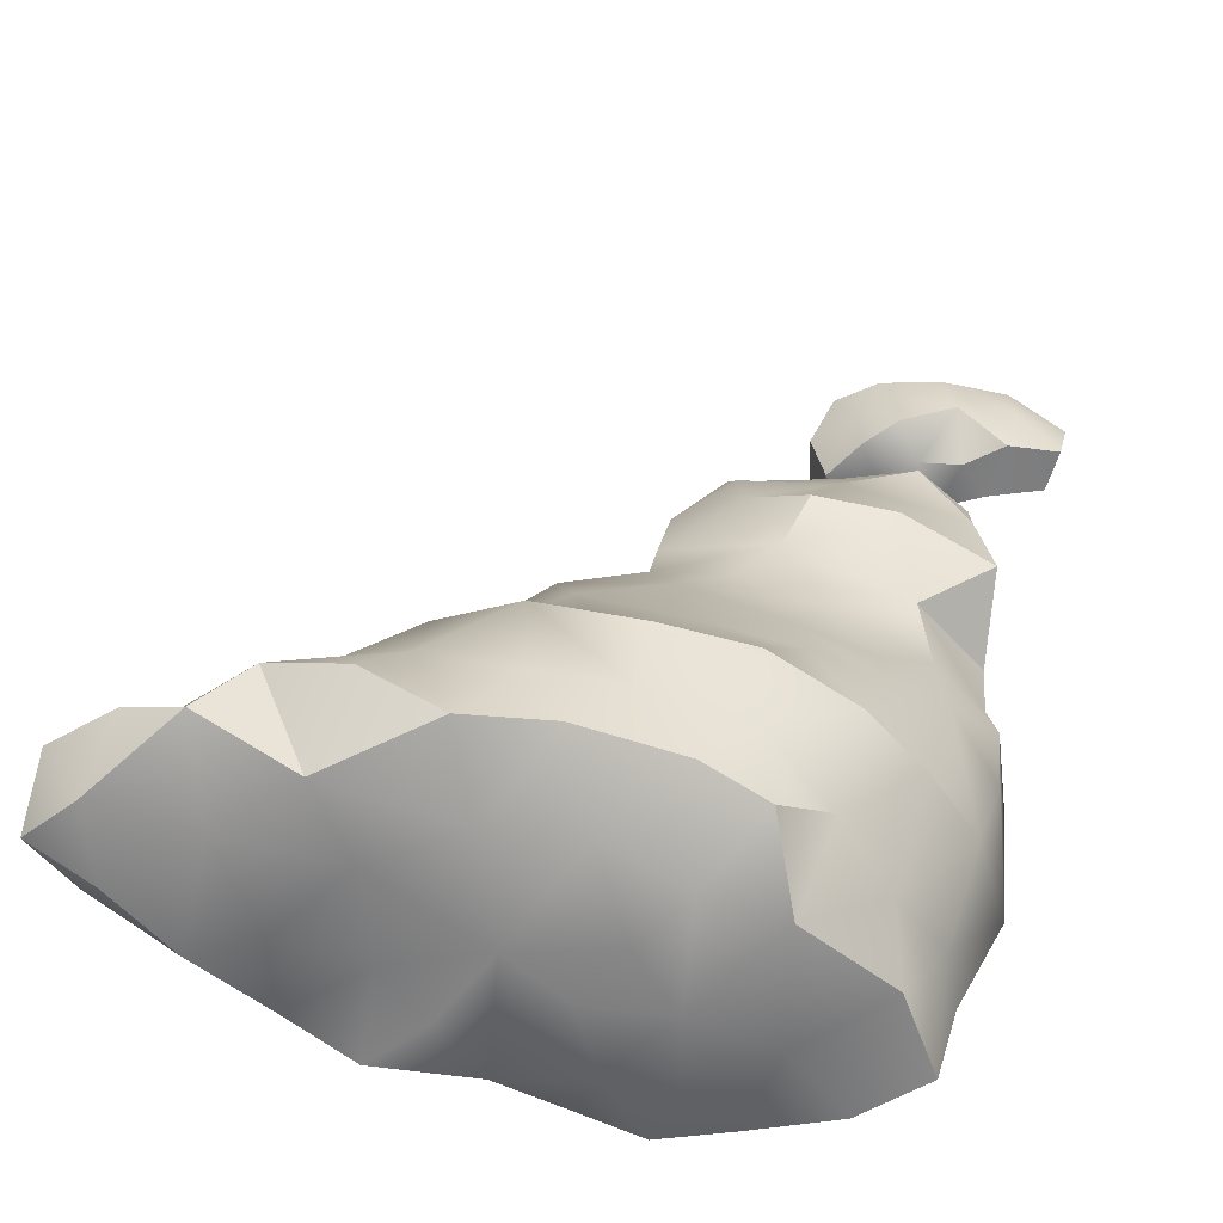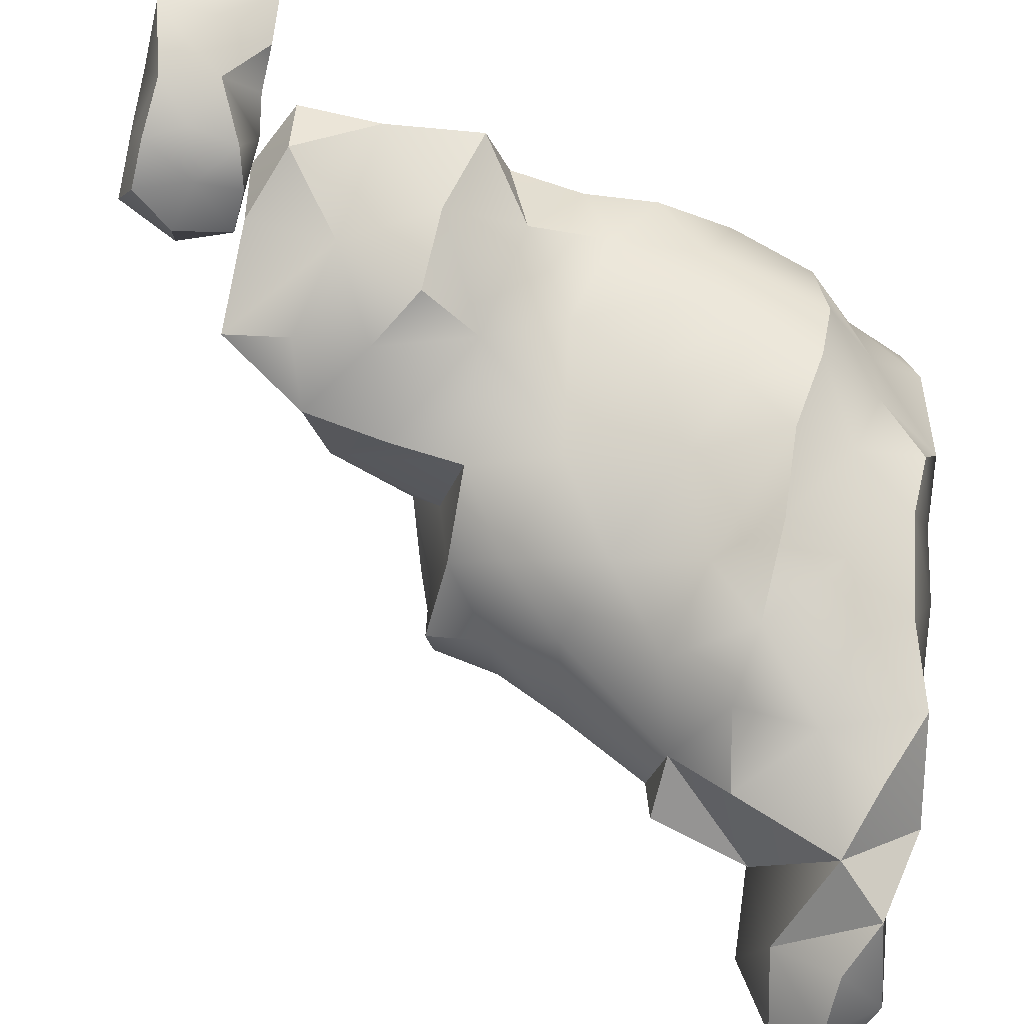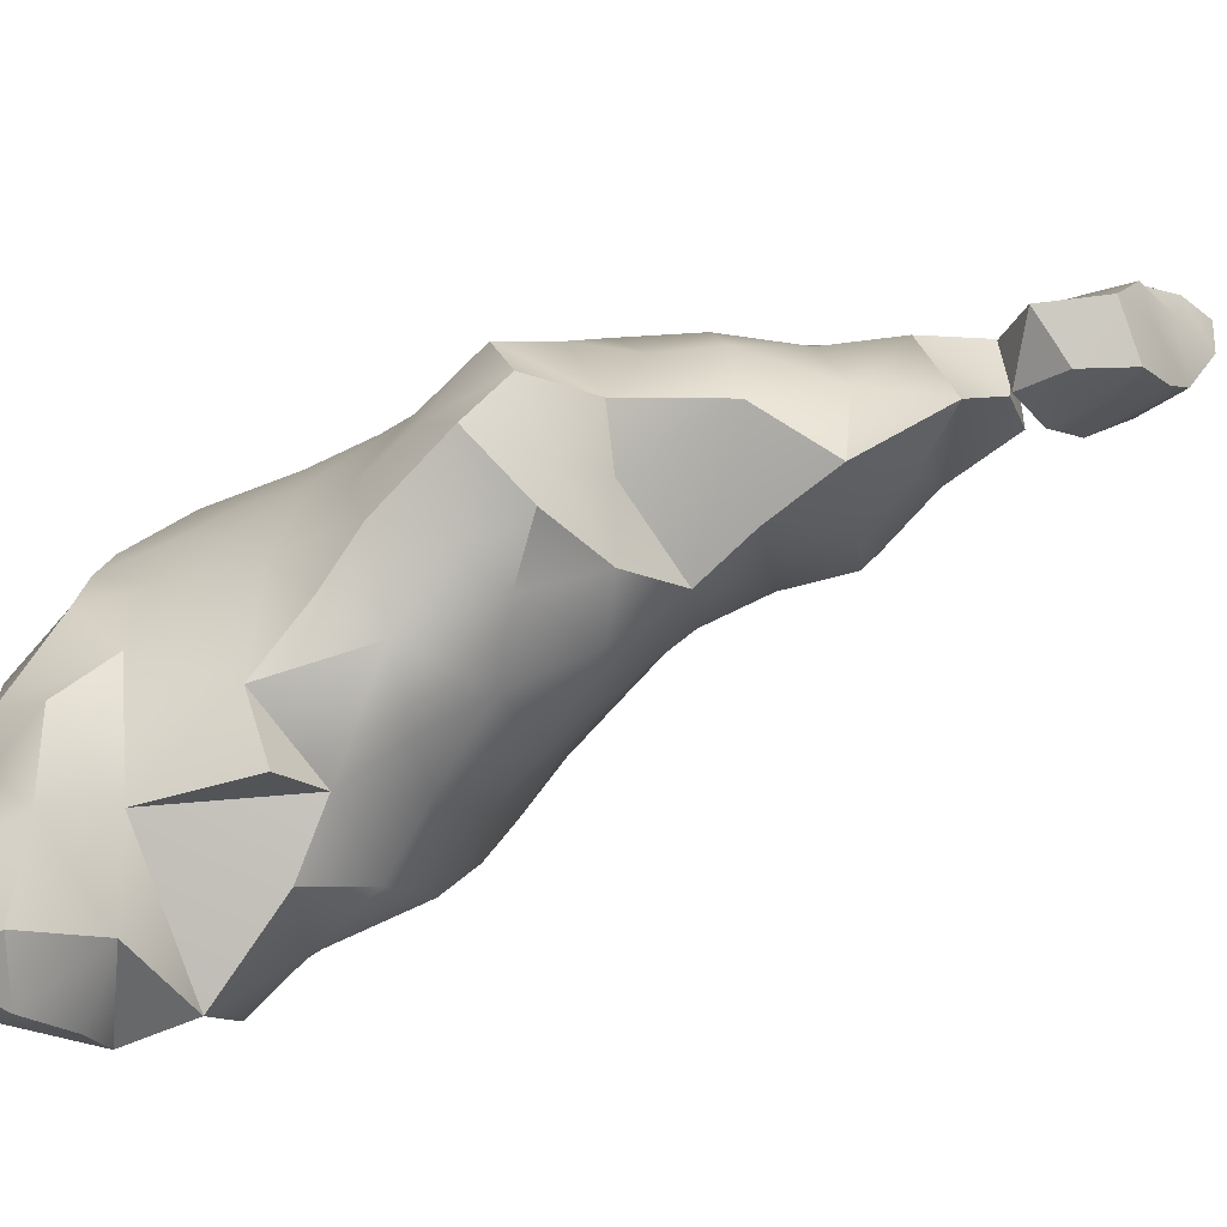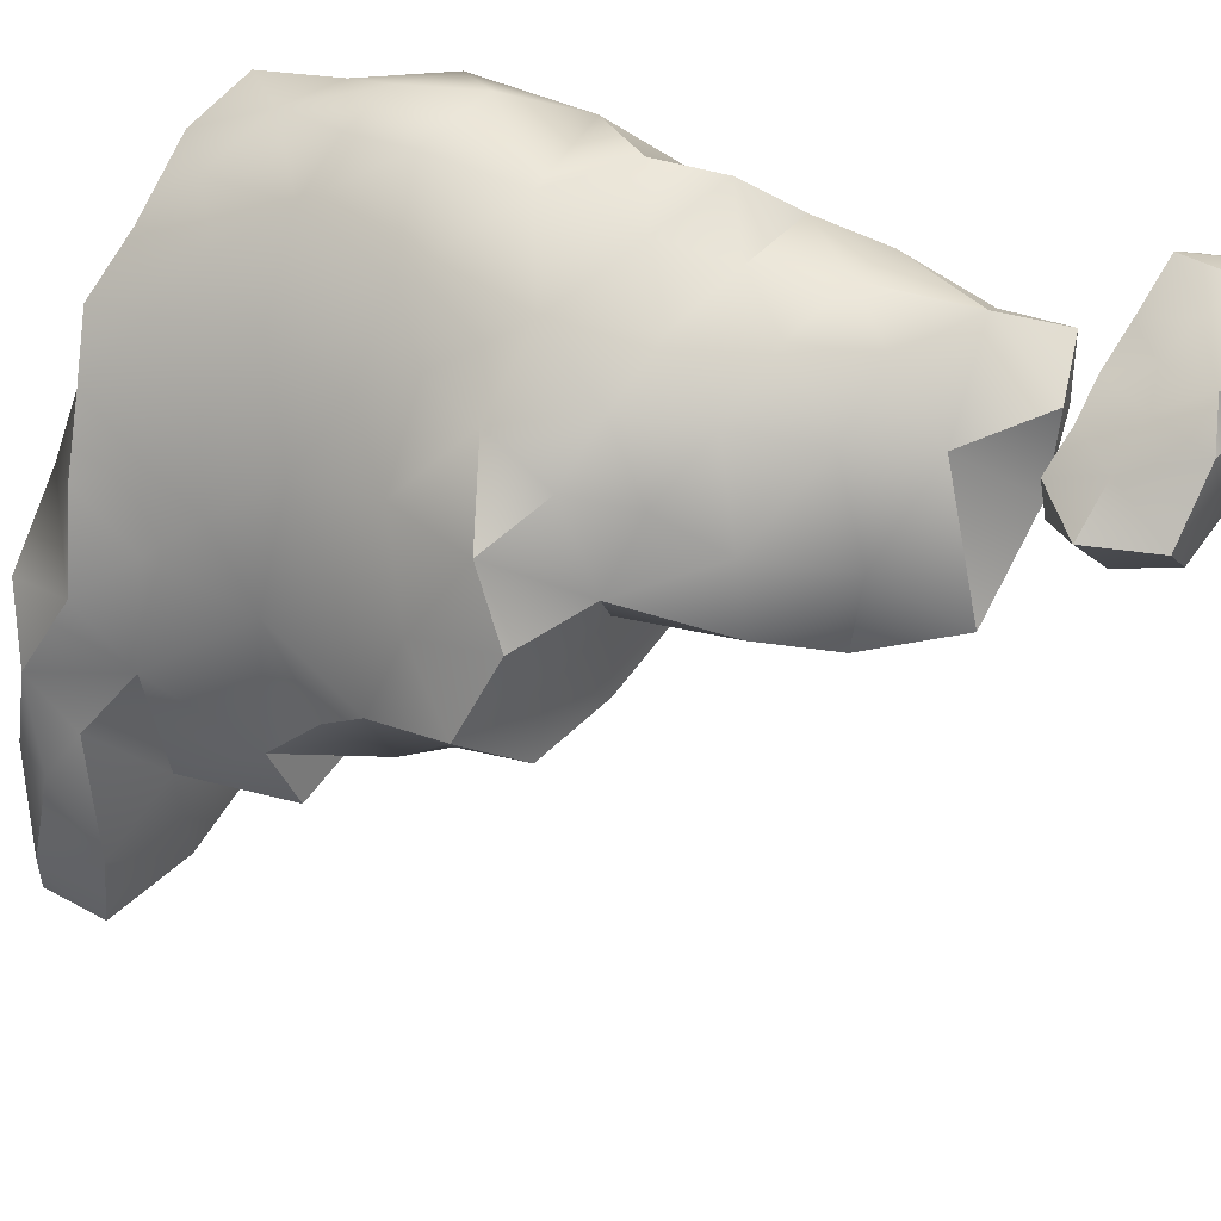
<metadata>
{"format":"obj","ext":"obj","renderer":"f3d","projection":"perspective","resolution":1024,"background":"white","views":[{"elev":-60.7,"azim":-134.6,"up":"+Y"},{"elev":-48.6,"azim":-104.6,"up":"+Z"},{"elev":-45.2,"azim":129.4,"up":"+Z"},{"elev":39.4,"azim":129.9,"up":"+Z"}]}
</metadata>
<code>
v -4.081 -90.21 1559
v -4.328 -89.03 1559
v -3.797 -90.1 1558
v -4.379 -89.67 1560
v -4.279 -89.05 1557
v -4.356 -91.12 1560
v -3.972 -90.94 1560
v -4.35 -91.56 1559
v -3.415 -90.55 1555
v -4.341 -90.29 1555
v -3.921 -90.93 1555
v -4.147 -90.2 1557
v -3.576 -90.66 1559
v -3.692 -91.56 1558
v -3.39 -91.23 1558
v -3.385 -90.5 1557
v -3.296 -90.29 1556
v -3.244 -90.92 1557
v -3.348 -91.37 1555
v -3.543 -91.57 1556
v -3.072 -91.02 1556
v -3.496 -91.57 1557
v -4.54 -91.56 1558
v -4.44 -91.57 1559
v -4.734 -88.98 1560
v -4.41 -87.37 1560
v -4.684 -86.82 1560
v -4.601 -86.43 1560
v -5.34 -87.3 1561
v -5.356 -86.52 1561
v -4.869 -87.96 1560
v -5.193 -89.6 1561
v -5.194 -88.62 1561
v -5.205 -91.57 1557
v -4.134 -91.55 1557
v -5.631 -90.62 1556
v -5.513 -89.55 1556
v -4.604 -88.98 1557
v -5.297 -88.97 1557
v -4.64 -90.91 1555
v -4.099 -91.56 1555
v -4.855 -90.64 1561
v -4.67 -89.93 1560
v -4.308 -90.31 1560
v -4.518 -88.25 1559
v -4.205 -86.69 1559
v -4.283 -87.77 1559
v -4.811 -87.95 1558
v -4.354 -88.38 1558
v -5.194 -91.19 1555
v -5.178 -86.43 1559
v -4.94 -86.44 1558
v -5.341 -87.04 1558
v -4.693 -87.24 1558
v -5.444 -88.03 1561
v -5.877 -89.82 1562
v -5.344 -90.33 1562
v -5.729 -90.82 1562
v -5.457 -86.14 1560
v -5.82 -85.95 1561
v -6.05 -85.21 1560
v -6.054 -85.09 1560
v -5.857 -86.36 1559
v -5.403 -91.57 1559
v -5.456 -91.57 1559
v -6.487 -90.62 1562
v -5.573 -91.57 1556
v -6.401 -85.69 1561
v -5.915 -86.45 1561
v -6.422 -89.76 1563
v -6.311 -90.88 1556
v -6.716 -91.3 1557
v -6.87 -87.92 1558
v -7.182 -88.9 1558
v -6.231 -88.67 1557
v -7.032 -89.72 1563
v -6.416 -86.91 1558
v -7.383 -87.31 1559
v -7.156 -85.63 1562
v -6.639 -86.42 1562
v -6.882 -84.63 1559
v -6.871 -84.51 1560
v -7.294 -83.67 1560
v -7.878 -89.72 1562
v -7.504 -89.04 1563
v -7.624 -84.94 1562
v -7.489 -84.22 1561
v -7.004 -84.96 1561
v -6.931 -86.37 1559
v -6.864 -85.56 1559
v -8.029 -86.25 1560
v -7.662 -86.88 1559
v -8.41 -84.63 1560
v -7.599 -84.36 1560
v -7.086 -86.98 1562
v -7.701 -87.52 1563
v -8.046 -86.87 1562
v -7.482 -91.49 1561
v -7.661 -90.62 1562
v -7.07 -91.52 1562
v -7.81 -90.78 1561
v -7.365 -91.57 1560
v -7.557 -90.35 1558
v -7.696 -91.01 1559
v -7.207 -91.07 1558
v -8.013 -90.68 1560
v -8.18 -83.68 1561
v -8.288 -89.54 1559
v -8.021 -90.29 1559
v -7.789 -89.52 1558
v -8.59 -87.57 1561
v -8.628 -86.61 1561
v -8.484 -87.29 1562
v -8.526 -86.44 1562
v -8.917 -83.97 1561
v -8.282 -83.67 1561
v -8.403 -84.52 1562
v -8.964 -84.01 1562
v -8.389 -85.55 1560
v -8.913 -85.62 1560
v -9.15 -84.9 1561
v -6.082 -87.32 1562
v -7.116 -89.41 1557
v -7.066 -90.43 1557
v -6.437 -90.23 1556
v -6.254 -91.54 1562
v -5.281 -91.22 1562
v -6.349 -91.54 1561
v -9.286 -85.98 1561
v -8.337 -88.98 1559
v -8.133 -88.1 1560
v -8.621 -88.97 1560
v -8.677 -88.08 1562
v -6.581 -89.08 1563
v -8.589 -89.97 1561
v -7.956 -85.55 1562
v -8.718 -85.67 1562
v -7.518 -86.34 1562
v -7.742 -88.52 1559
v -6.02 -91.57 1560
v -5.005 -91.53 1560
v -7.771 -85.16 1559
v -6.208 -91.57 1559
v -6.331 -89.33 1557
v -4.741 -91.36 1561
v -8.169 -87.18 1560
v -8.168 -88.43 1562
v -8.496 -88.22 1560
v -8.706 -88.57 1561
v -8.582 -89.82 1560
v -8.415 -89.91 1562
v -8.57 -88.96 1562
v -5.959 -86.43 1558
v -7.901 -91.15 1559
v -6.171 -91.53 1558
v -5.817 -88.64 1562
v -6.822 -87.99 1562
v -7.264 -90.53 1562
v -4.554 -91.55 1556
v -5.882 -87.66 1558
v -6.973 -91.52 1559
v -6.761 -91.51 1558
v -5.562 -88.33 1557
v -5.406 -91.53 1561
v -9.513 -83.15 1561
v -9.695 -82.74 1561
v -9.88 -83.02 1562
v -9.82 -82.37 1562
v -9.321 -82.38 1562
v -9.897 -82.37 1562
v -8.644 -83.59 1562
v -8.785 -83.14 1562
v -8.447 -82.98 1562
v -8.457 -82.37 1561
v -8.015 -83.02 1561
v -9.183 -83.04 1562
v -8.743 -82.57 1562
v -9.104 -82.38 1562
v -9.108 -83.6 1562
v -8.073 -83.6 1560
v -8.4 -83.64 1561
v -7.893 -83.58 1561
v -9.612 -83.58 1562
v -9.69 -83.6 1562
v -8.672 -82.39 1561
v -9.438 -82.53 1561
v -8.941 -82.48 1561
v -8.198 -83.5 1561
v -8.893 -83.67 1561
v -9.046 -83.46 1561
v -8.615 -83.6 1560
v -9.197 -83.6 1561
v -8.632 -83.09 1560
v -8.05 -82.96 1560
v -7.571 -83.04 1561
v -7.958 -82.37 1561
v -9.635 -82.89 1562
v -10.1 -82.98 1562
v -10.04 -83.59 1562
v -9.117 -82.92 1561
v -8.439 -82.48 1560
v -3.797 -90.1 1558
v -4.279 -89.05 1557
v -4.279 -89.05 1557
v -4.279 -89.05 1557
v -4.356 -91.12 1560
v -3.972 -90.94 1560
v -3.415 -90.55 1555
v -3.415 -90.55 1555
v -3.415 -90.55 1555
v -4.341 -90.29 1555
v -4.341 -90.29 1555
v -3.921 -90.93 1555
v -3.921 -90.93 1555
v -4.147 -90.2 1557
v -4.147 -90.2 1557
v -4.147 -90.2 1557
v -3.576 -90.66 1559
v -3.692 -91.56 1558
v -3.39 -91.23 1558
v -3.39 -91.23 1558
v -3.385 -90.5 1557
v -3.296 -90.29 1556
v -3.348 -91.37 1555
v -3.348 -91.37 1555
v -3.348 -91.37 1555
v -3.348 -91.37 1555
v -3.543 -91.57 1556
v -3.072 -91.02 1556
v -3.496 -91.57 1557
v -4.684 -86.82 1560
v -4.684 -86.82 1560
v -4.601 -86.43 1560
v -4.601 -86.43 1560
v -5.631 -90.62 1556
v -5.631 -90.62 1556
v -5.631 -90.62 1556
v -5.631 -90.62 1556
v -5.631 -90.62 1556
v -5.513 -89.55 1556
v -5.513 -89.55 1556
v -4.604 -88.98 1557
v -4.604 -88.98 1557
v -5.297 -88.97 1557
v -5.297 -88.97 1557
v -5.297 -88.97 1557
v -4.64 -90.91 1555
v -4.099 -91.56 1555
v -4.205 -86.69 1559
v -4.205 -86.69 1559
v -4.283 -87.77 1559
v -4.354 -88.38 1558
v -5.194 -91.19 1555
v -5.194 -91.19 1555
v -5.194 -91.19 1555
v -5.194 -91.19 1555
v -4.94 -86.44 1558
v -4.94 -86.44 1558
v -5.457 -86.14 1560
v -5.457 -86.14 1560
v -6.054 -85.09 1560
v -5.857 -86.36 1559
v -5.573 -91.57 1556
v -5.573 -91.57 1556
v -6.311 -90.88 1556
v -6.716 -91.3 1557
v -6.716 -91.3 1557
v -6.882 -84.63 1559
v -6.882 -84.63 1559
v -6.882 -84.63 1559
v -7.294 -83.67 1560
v -7.294 -83.67 1560
v -7.294 -83.67 1560
v -7.489 -84.22 1561
v -6.931 -86.37 1559
v -6.931 -86.37 1559
v -6.864 -85.56 1559
v -7.701 -87.52 1563
v -8.046 -86.87 1562
v -7.482 -91.49 1561
v -7.07 -91.52 1562
v -7.07 -91.52 1562
v -7.365 -91.57 1560
v -7.696 -91.01 1559
v -7.207 -91.07 1558
v -8.18 -83.68 1561
v -8.18 -83.68 1561
v -8.288 -89.54 1559
v -7.789 -89.52 1558
v -8.628 -86.61 1561
v -8.628 -86.61 1561
v -8.484 -87.29 1562
v -8.526 -86.44 1562
v -8.526 -86.44 1562
v -8.526 -86.44 1562
v -8.526 -86.44 1562
v -8.917 -83.97 1561
v -8.917 -83.97 1561
v -8.917 -83.97 1561
v -8.282 -83.67 1561
v -8.282 -83.67 1561
v -8.403 -84.52 1562
v -8.403 -84.52 1562
v -8.964 -84.01 1562
v -8.964 -84.01 1562
v -8.964 -84.01 1562
v -8.389 -85.55 1560
v -8.389 -85.55 1560
v -8.913 -85.62 1560
v -9.15 -84.9 1561
v -9.15 -84.9 1561
v -6.254 -91.54 1562
v -5.281 -91.22 1562
v -9.286 -85.98 1561
v -9.286 -85.98 1561
v -9.286 -85.98 1561
v -8.677 -88.08 1562
v -8.589 -89.97 1561
v -4.741 -91.36 1561
v -8.582 -89.82 1560
v -5.959 -86.43 1558
v -7.901 -91.15 1559
v -7.901 -91.15 1559
v -7.264 -90.53 1562
v -9.513 -83.15 1561
v -9.82 -82.37 1562
v -9.321 -82.38 1562
v -9.897 -82.37 1562
v -9.897 -82.37 1562
v -9.897 -82.37 1562
v -8.644 -83.59 1562
v -8.457 -82.37 1561
v -8.457 -82.37 1561
v -8.743 -82.57 1562
v -9.108 -83.6 1562
v -8.073 -83.6 1560
v -8.073 -83.6 1560
v -8.073 -83.6 1560
v -7.893 -83.58 1561
v -7.893 -83.58 1561
v -9.612 -83.58 1562
v -9.612 -83.58 1562
v -9.69 -83.6 1562
v -9.69 -83.6 1562
v -9.438 -82.53 1561
v -8.941 -82.48 1561
v -8.198 -83.5 1561
v -9.046 -83.46 1561
v -8.615 -83.6 1560
v -9.197 -83.6 1561
v -8.05 -82.96 1560
v -8.05 -82.96 1560
v -7.571 -83.04 1561
v -7.571 -83.04 1561
v -7.571 -83.04 1561
v -7.571 -83.04 1561
v -7.958 -82.37 1561
v -7.958 -82.37 1561
v -9.635 -82.89 1562
v -10.1 -82.98 1562
v -10.04 -83.59 1562
v -10.04 -83.59 1562
v -8.439 -82.48 1560
v -8.439 -82.48 1560
g grp1
f 3 2 1
f 2 4 1
f 2 3 5
f 8 7 6
f 11 10 9
f 12 5 3
f 7 8 13
f 14 13 8
f 218 15 3
f 13 14 220
f 16 3 15
f 16 18 17
f 21 20 19
f 18 22 21
f 208 229 224
f 229 208 17
f 17 18 229
f 15 22 18
f 211 223 209
f 225 213 210
f 219 24 23
f 1 218 3
f 2 25 4
f 28 27 26
f 30 29 231
f 29 31 27
f 25 33 32
f 35 23 34
f 37 215 36
f 39 38 216
f 10 11 40
f 247 214 41
f 206 43 42
f 4 43 44
f 4 25 43
f 45 31 25
f 46 28 26
f 47 46 26
f 251 49 48
f 252 2 5
f 32 42 43
f 25 32 43
f 50 247 41
f 249 51 233
f 54 53 52
f 54 48 53
f 54 251 48
f 31 29 55
f 235 217 211
f 58 57 56
f 61 60 59
f 62 61 59
f 259 63 261
f 65 64 8
f 66 58 56
f 45 2 47
f 67 236 253
f 61 68 60
f 60 68 69
f 66 56 70
f 72 71 263
f 75 74 73
f 76 66 70
f 73 78 77
f 80 68 79
f 83 82 81
f 76 85 84
f 88 87 86
f 91 90 89
f 91 89 92
f 94 93 271
f 97 96 95
f 100 99 98
f 99 101 98
f 101 102 98
f 105 104 103
f 101 106 102
f 107 271 93
f 110 109 108
f 113 112 111
f 114 112 113
f 93 115 107
f 118 117 116
f 120 93 119
f 121 297 93
f 290 309 91
f 122 80 95
f 125 124 123
f 128 127 126
f 309 290 129
f 314 121 120
f 310 304 298
f 203 244 48
f 132 131 130
f 111 133 113
f 70 134 76
f 101 135 106
f 302 137 136
f 91 309 307
f 79 138 80
f 218 1 207
f 131 139 130
f 223 217 222
f 217 202 222
f 207 1 44
f 289 74 123
f 278 279 292
f 65 141 140
f 204 48 49
f 35 221 23
f 90 142 268
f 260 233 51
f 94 272 268
f 140 143 65
f 123 144 125
f 141 6 145
f 94 268 142
f 58 66 312
f 103 123 124
f 73 139 78
f 293 97 138
f 139 74 288
f 146 92 78
f 146 91 92
f 288 130 139
f 139 131 78
f 142 91 308
f 119 93 142
f 294 137 315
f 292 147 278
f 144 240 125
f 131 132 148
f 148 111 146
f 149 111 148
f 5 12 242
f 106 150 109
f 320 130 288
f 150 108 109
f 280 128 126
f 136 137 294
f 136 79 86
f 318 151 149
f 126 281 280
f 34 23 64
f 148 132 149
f 152 133 149
f 152 147 317
f 133 111 149
f 318 132 320
f 136 138 79
f 318 149 132
f 266 124 125
f 152 149 151
f 59 60 30
f 262 51 153
f 130 320 132
f 153 51 257
f 152 84 147
f 64 24 8
f 147 292 317
f 74 289 288
f 214 226 41
f 55 29 122
f 234 59 232
f 279 295 292
f 316 291 296
f 250 54 52
f 146 111 290
f 91 146 290
f 321 77 89
f 102 106 154
f 322 106 109
f 264 34 155
f 33 156 32
f 116 117 87
f 86 87 117
f 138 136 294
f 96 147 157
f 57 58 313
f 73 74 139
f 84 99 158
f 76 324 66
f 324 76 84
f 78 92 89
f 159 264 254
f 274 286 300
f 156 56 32
f 103 124 105
f 85 76 134
f 157 85 134
f 95 96 157
f 83 87 82
f 274 273 286
f 160 77 53
f 151 101 99
f 89 77 78
f 73 77 160
f 269 82 62
f 45 47 26
f 162 161 284
f 323 161 283
f 283 161 140
f 252 47 2
f 206 207 44
f 56 134 70
f 80 69 68
f 66 282 312
f 159 228 230
f 134 56 156
f 75 123 74
f 93 94 142
f 93 120 121
f 122 157 156
f 30 60 69
f 275 277 261
f 160 75 73
f 82 61 62
f 69 122 29
f 69 80 122
f 8 141 65
f 68 61 88
f 137 303 311
f 237 125 240
f 42 313 319
f 134 156 157
f 122 156 55
f 57 32 56
f 163 160 48
f 244 163 48
f 244 75 163
f 77 321 53
f 37 245 215
f 251 54 250
f 42 32 57
f 29 30 69
f 212 255 238
f 25 31 33
f 117 136 86
f 26 27 31
f 48 160 53
f 205 243 246
f 99 100 158
f 256 10 40
f 155 267 264
f 64 162 155
f 217 223 211
f 230 221 35
f 319 206 42
f 122 95 157
f 63 275 261
f 248 159 254
f 237 265 125
f 312 313 58
f 57 313 42
f 282 66 324
f 280 283 128
f 159 34 264
f 219 8 24
f 151 84 152
f 127 164 145
f 144 123 75
f 284 285 162
f 43 206 44
f 164 140 141
f 31 45 26
f 145 164 141
f 34 64 155
f 51 249 257
f 101 151 135
f 230 35 159
f 87 88 82
f 75 244 144
f 109 103 104
f 321 258 53
f 51 262 260
f 262 153 276
f 84 151 99
f 20 21 22
f 221 219 23
f 61 82 88
f 143 140 161
f 128 283 140
f 34 159 35
f 79 88 86
f 299 301 287
f 311 315 137
f 267 155 285
f 110 103 109
f 59 30 232
f 248 227 228
f 24 64 23
f 261 277 270
f 135 150 106
f 1 4 44
f 162 143 161
f 164 127 128
f 75 160 163
f 162 285 155
f 228 159 248
f 128 140 164
f 284 161 323
f 65 143 64
f 90 91 142
f 138 97 95
f 123 103 110
f 78 131 146
f 138 95 80
f 124 266 105
f 157 147 85
f 16 15 18
f 311 303 305
f 162 64 143
f 71 239 263
f 33 31 55
f 2 45 25
f 104 322 109
f 141 8 6
f 241 144 244
f 146 131 148
f 79 68 88
f 299 306 301
f 265 266 125
f 147 84 85
f 156 33 55
f 167 166 165
f 170 169 168
f 173 172 171
f 175 174 173
f 177 176 172
f 169 334 178
f 172 179 171
f 182 181 180
f 184 335 183
f 187 186 185
f 188 181 182
f 331 181 188
f 190 189 325
f 181 191 180
f 189 191 181
f 192 331 335
f 335 184 192
f 166 345 165
f 173 177 172
f 186 178 185
f 332 185 178
f 341 179 176
f 193 336 349
f 336 193 194
f 348 193 349
f 181 331 189
f 334 333 178
f 345 166 326
f 351 196 195
f 327 328 197
f 166 167 326
f 359 198 342
f 198 199 342
f 329 198 359
f 167 165 343
f 360 326 167
f 326 360 330
f 360 167 361
f 167 343 361
f 169 178 168
f 168 178 186
f 362 184 183
f 174 177 173
f 176 197 341
f 327 197 176
f 345 346 200
f 348 200 193
f 165 200 348
f 165 345 200
f 191 189 190
f 350 325 189
f 200 346 193
f 176 177 327
f 172 176 179
f 185 201 187
f 346 363 193
f 193 363 194
f 196 351 364
f 353 357 175
f 354 175 339
f 174 175 357
f 332 358 185
f 325 350 344
f 337 355 340
f 356 338 352
f 331 192 189
f 175 347 339
f 358 201 185
f 171 347 173
f 175 173 347

</code>
